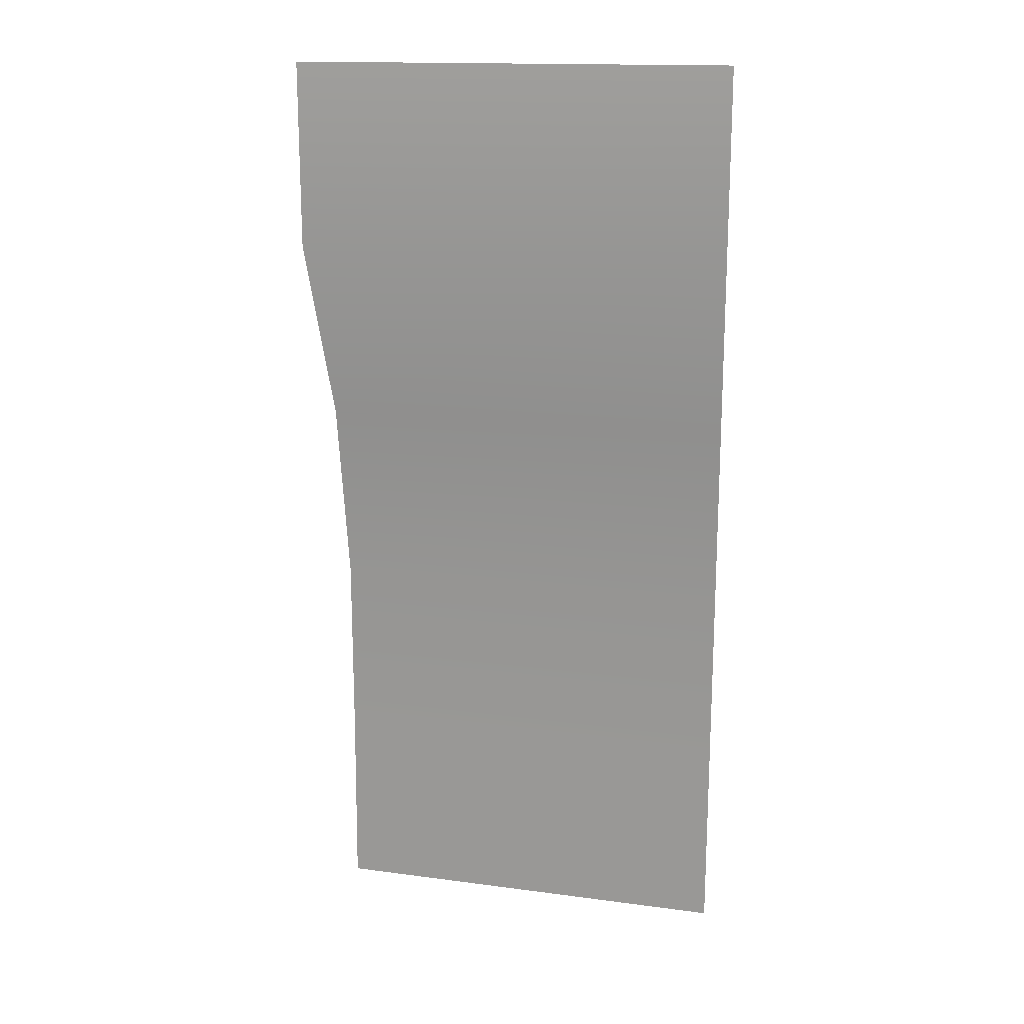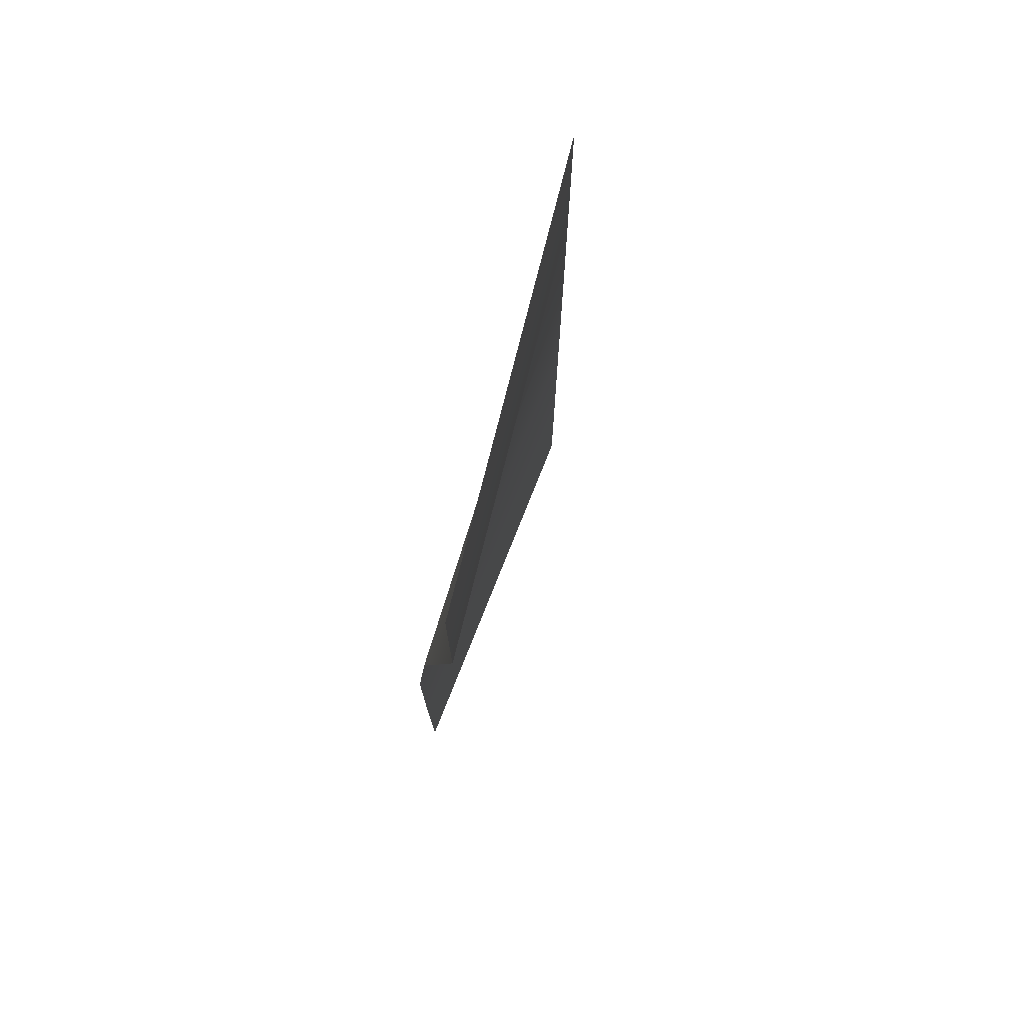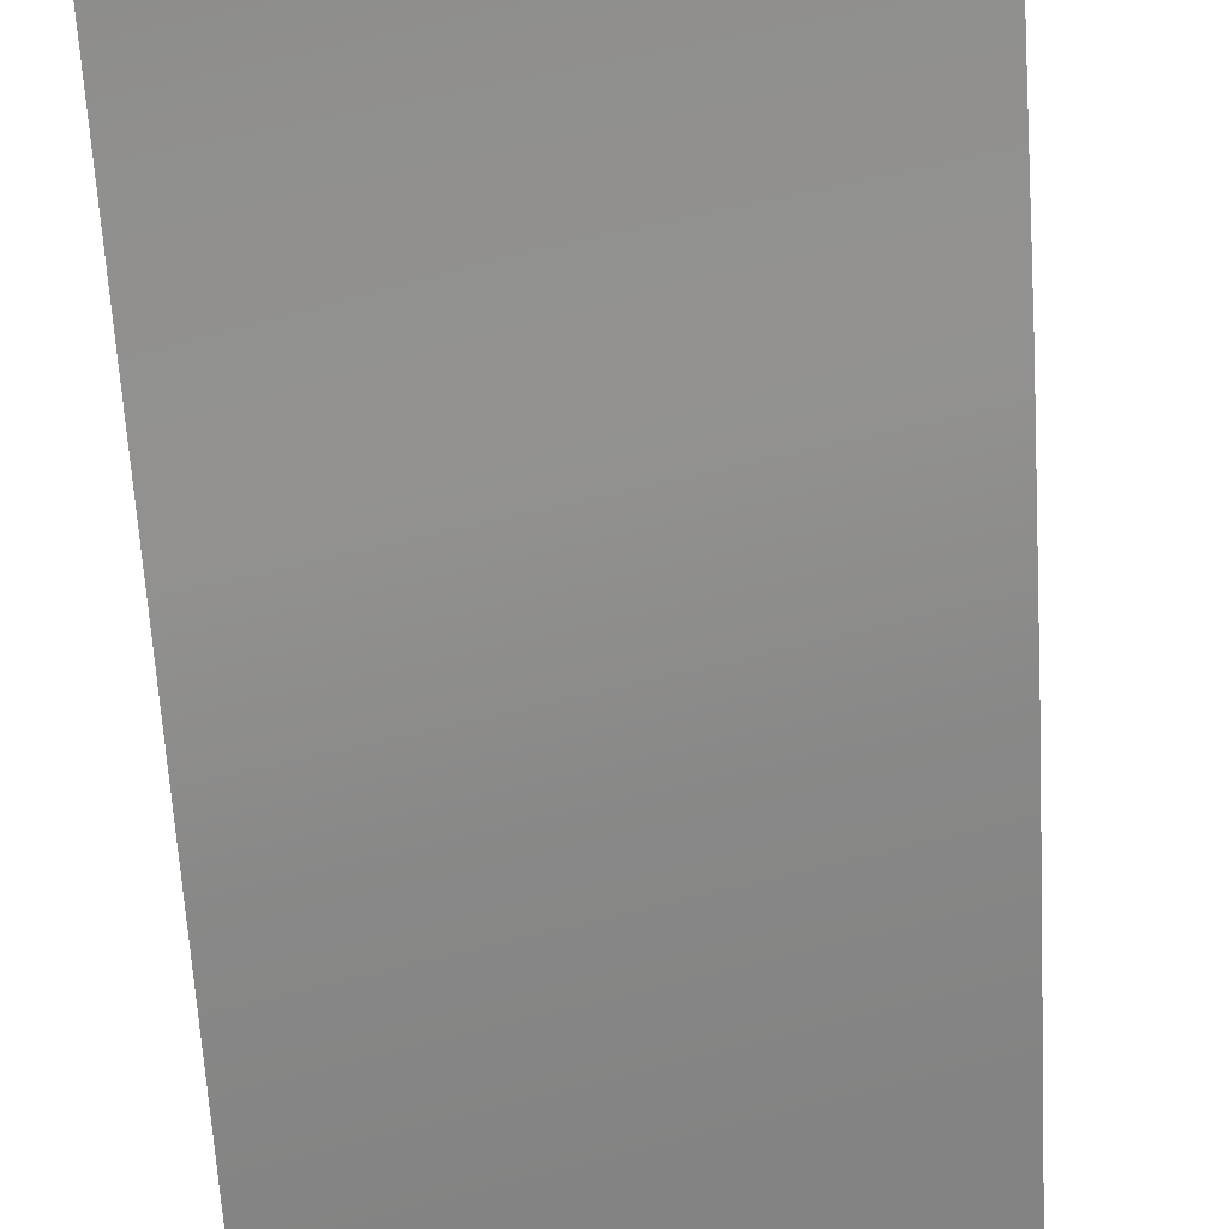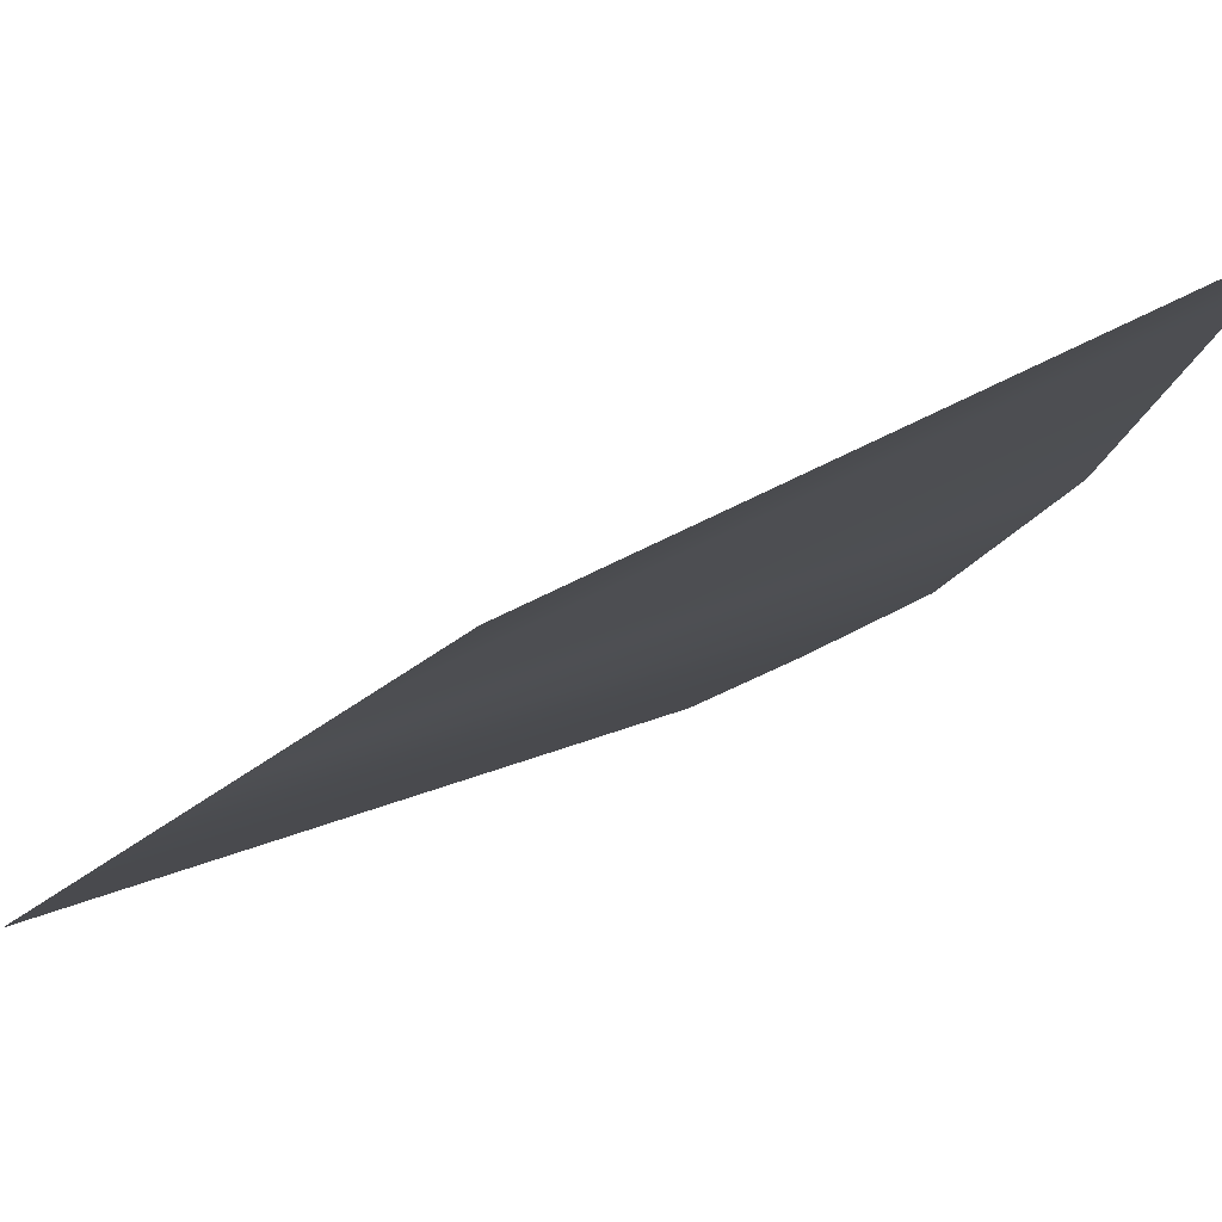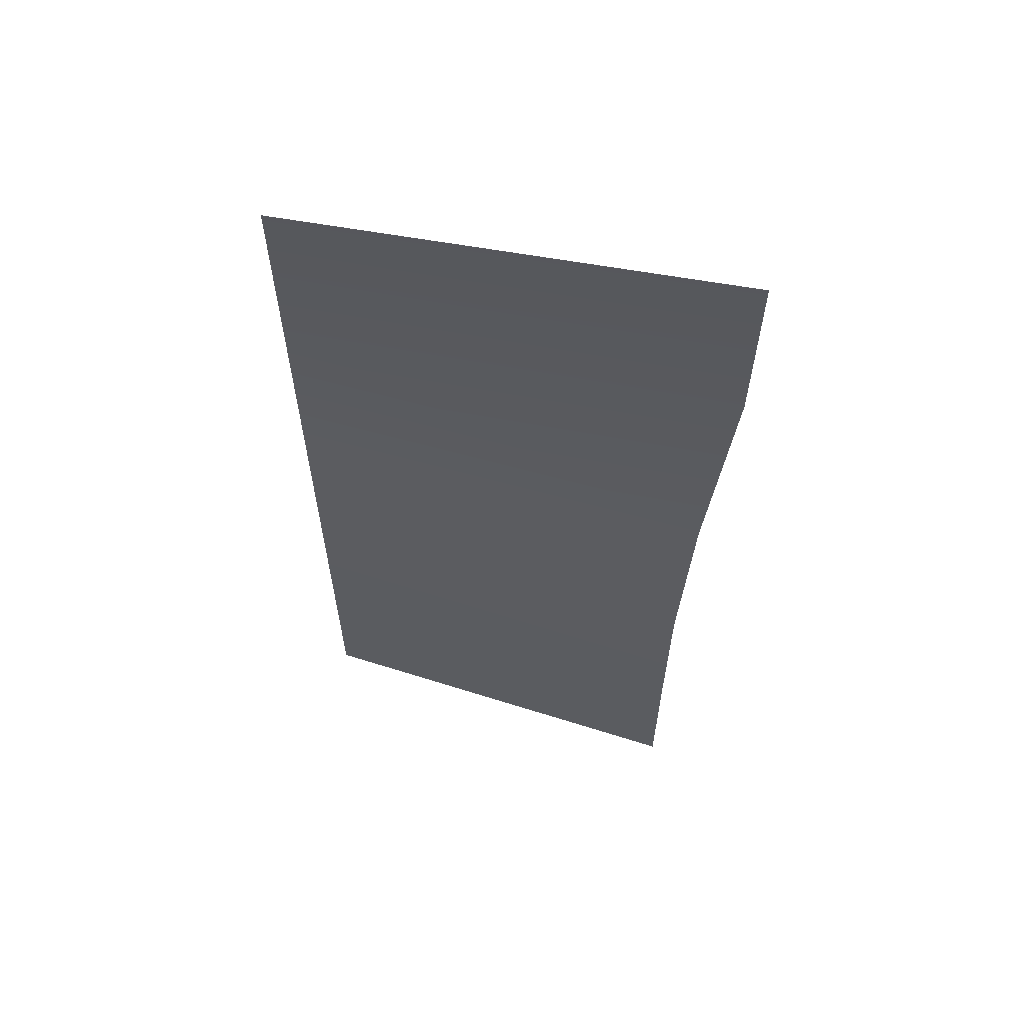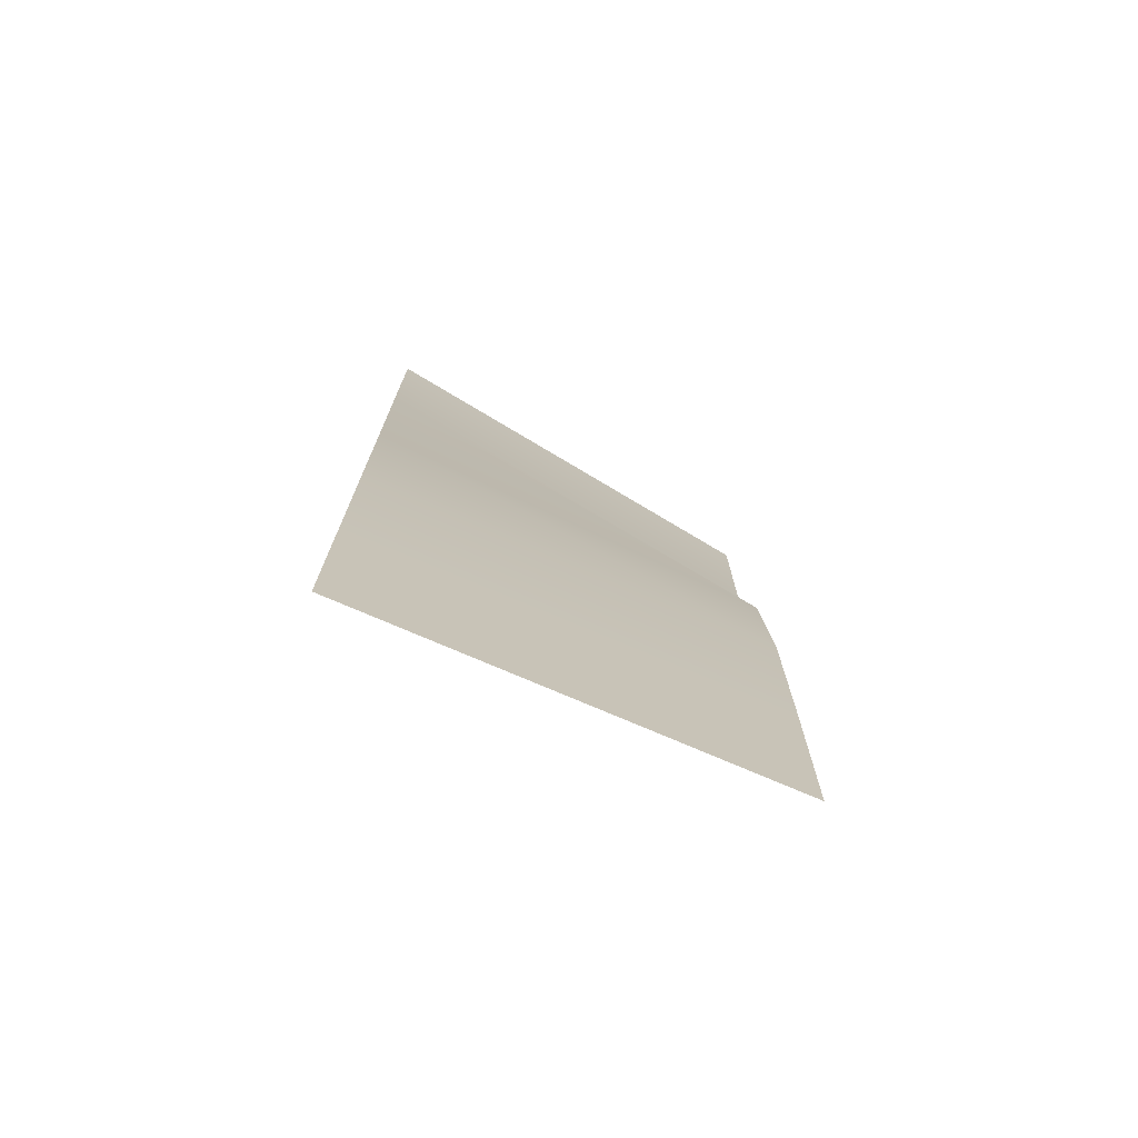
<metadata>
{"format":"obj","ext":"obj","renderer":"f3d","projection":"perspective","resolution":1024,"background":"white","views":[{"elev":17.6,"azim":34.4,"up":"+Y"},{"elev":75.5,"azim":-48.7,"up":"+Y"},{"elev":-60.2,"azim":-176.9,"up":"+Z"},{"elev":-10.7,"azim":162.4,"up":"+Z"},{"elev":61.9,"azim":-142.5,"up":"+Y"},{"elev":-74.5,"azim":176.3,"up":"+Y"}]}
</metadata>
<code>
g default
v -1 0 0.3574
v -1 2.4 0.5145
v 0 2.4 0
v 0 -0 0
v 0 1.92 0
v -1 1.92 0.5145
v 0 1.44 0
v -1 1.44 0.3975
v 0 0.96 0
v -1 0.96 0.3519
v 0 0.48 0
v -1 0.48 0.3519
g Wall_HighDistorition_SmlStraight_L Wall_HighDistorition
f 11 12 1 4
f 3 2 6 5
f 5 6 8 7
f 7 8 10 9
f 9 10 12 11

</code>
